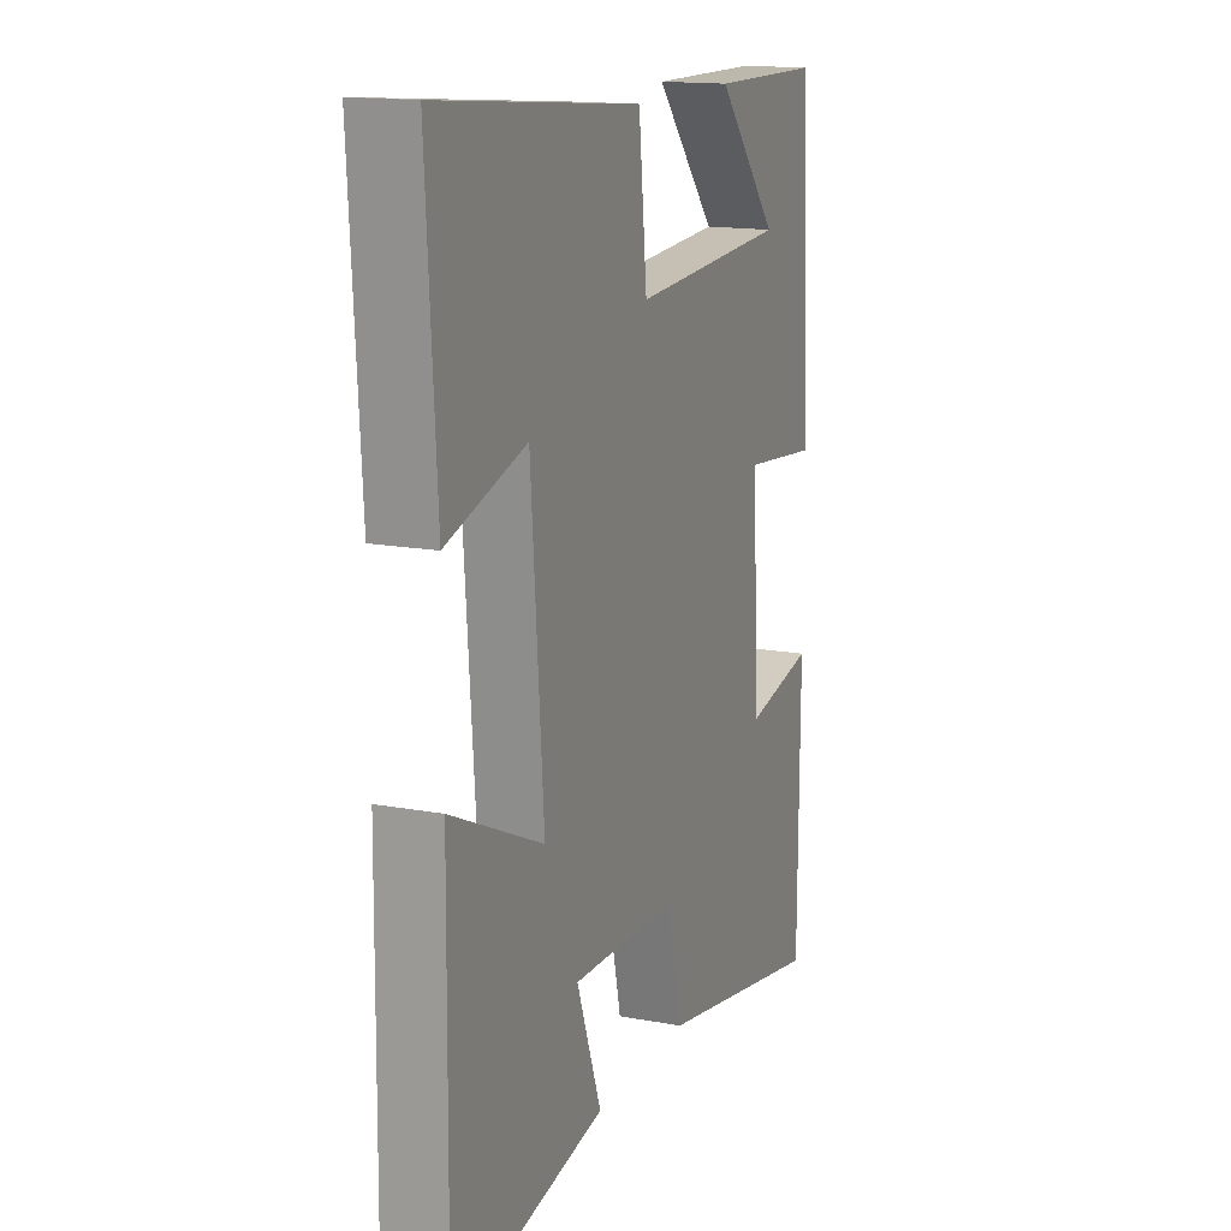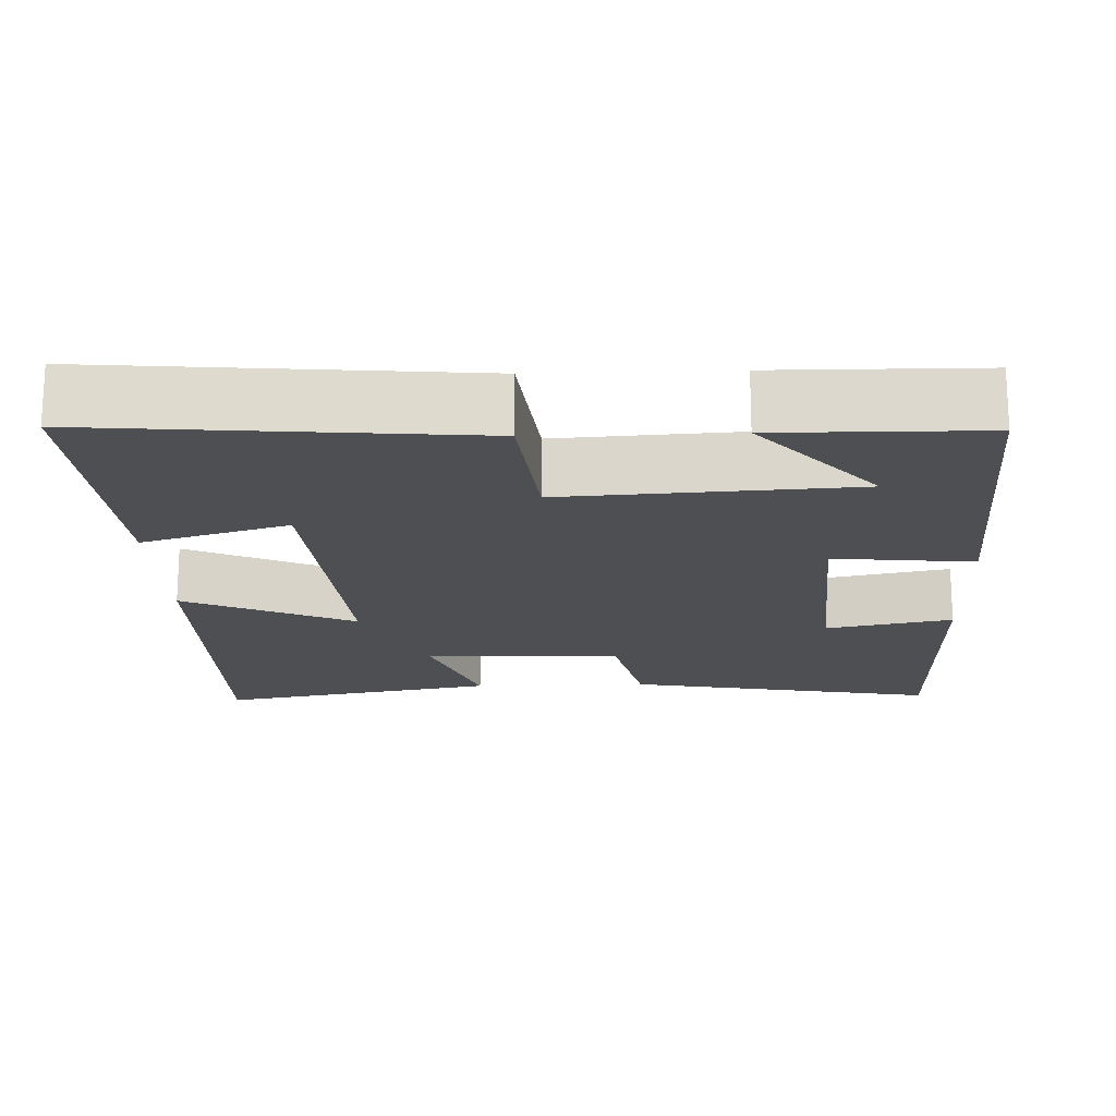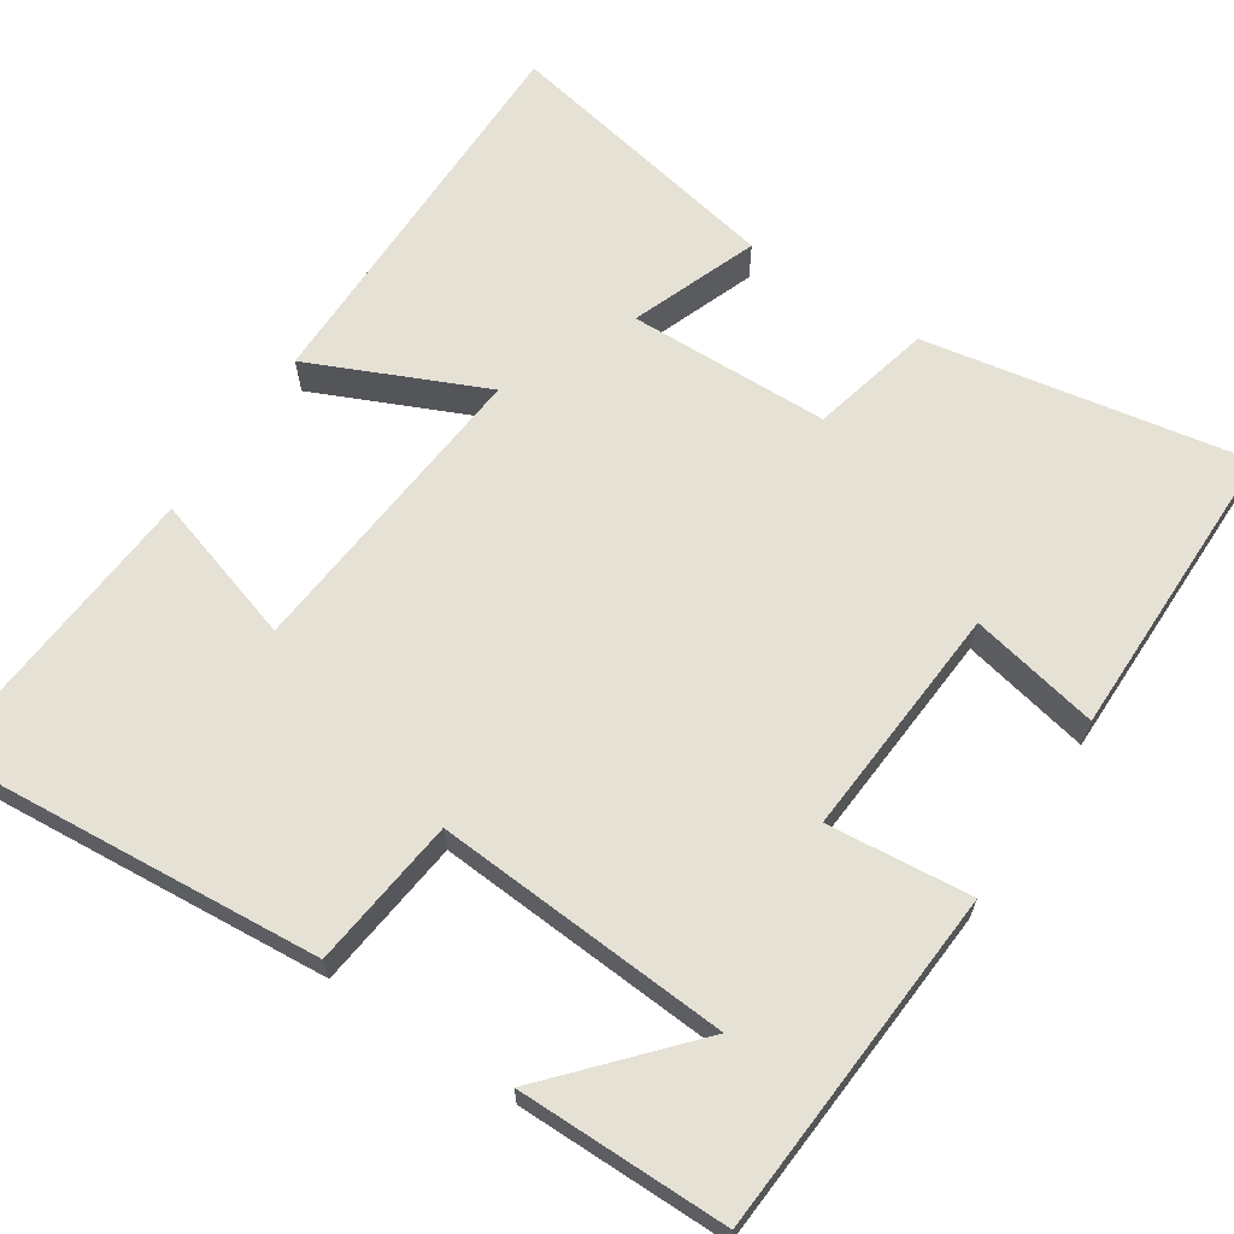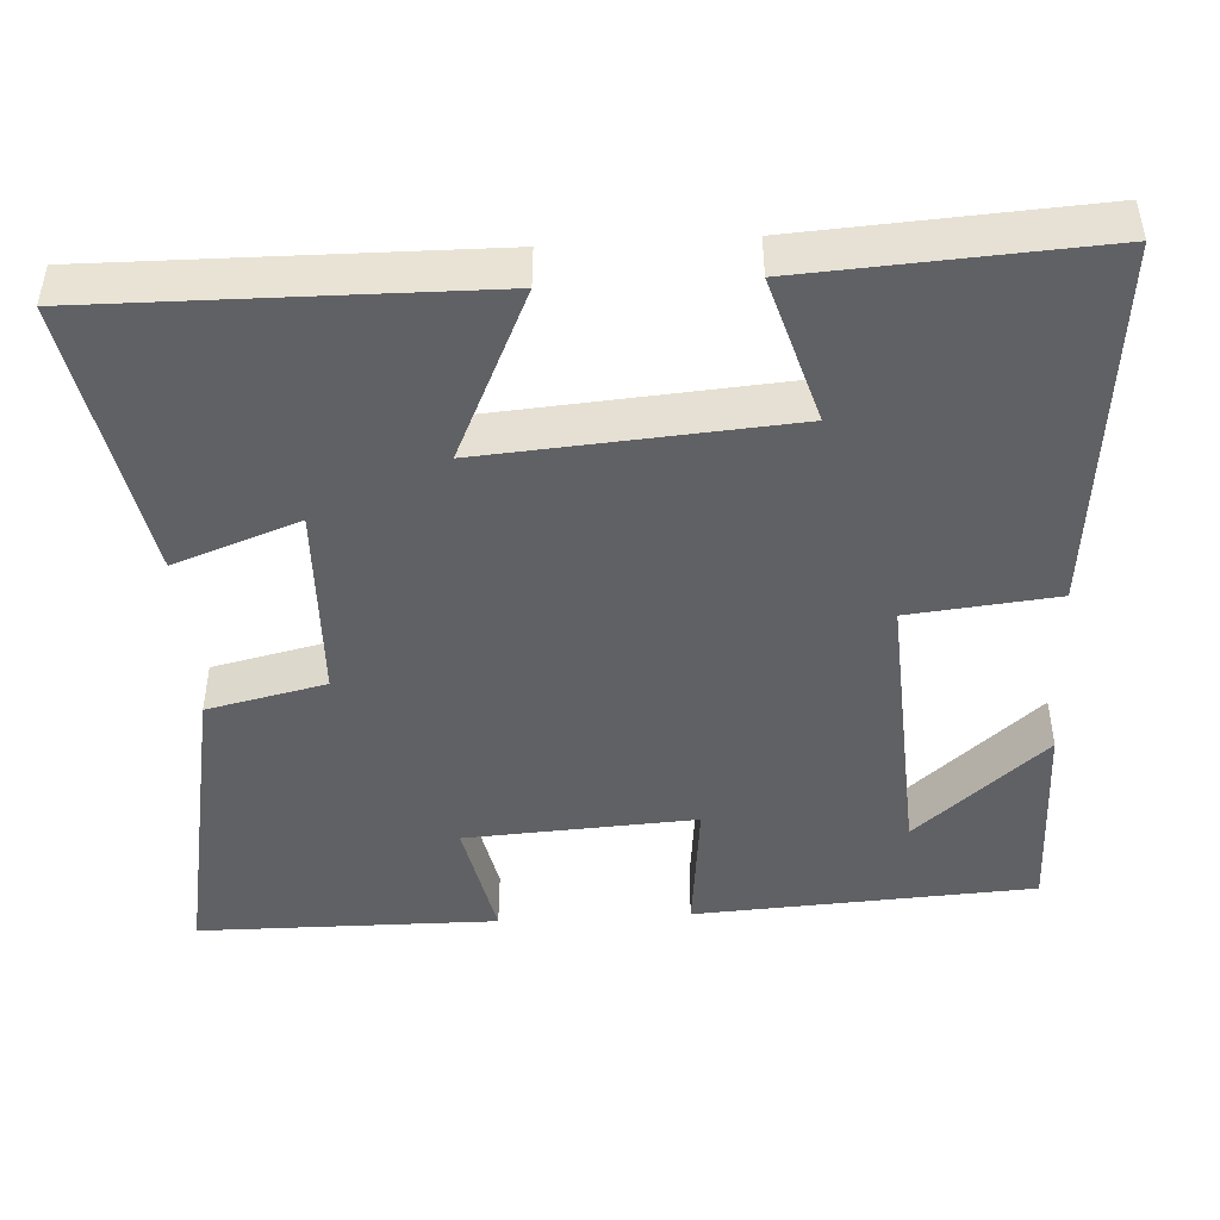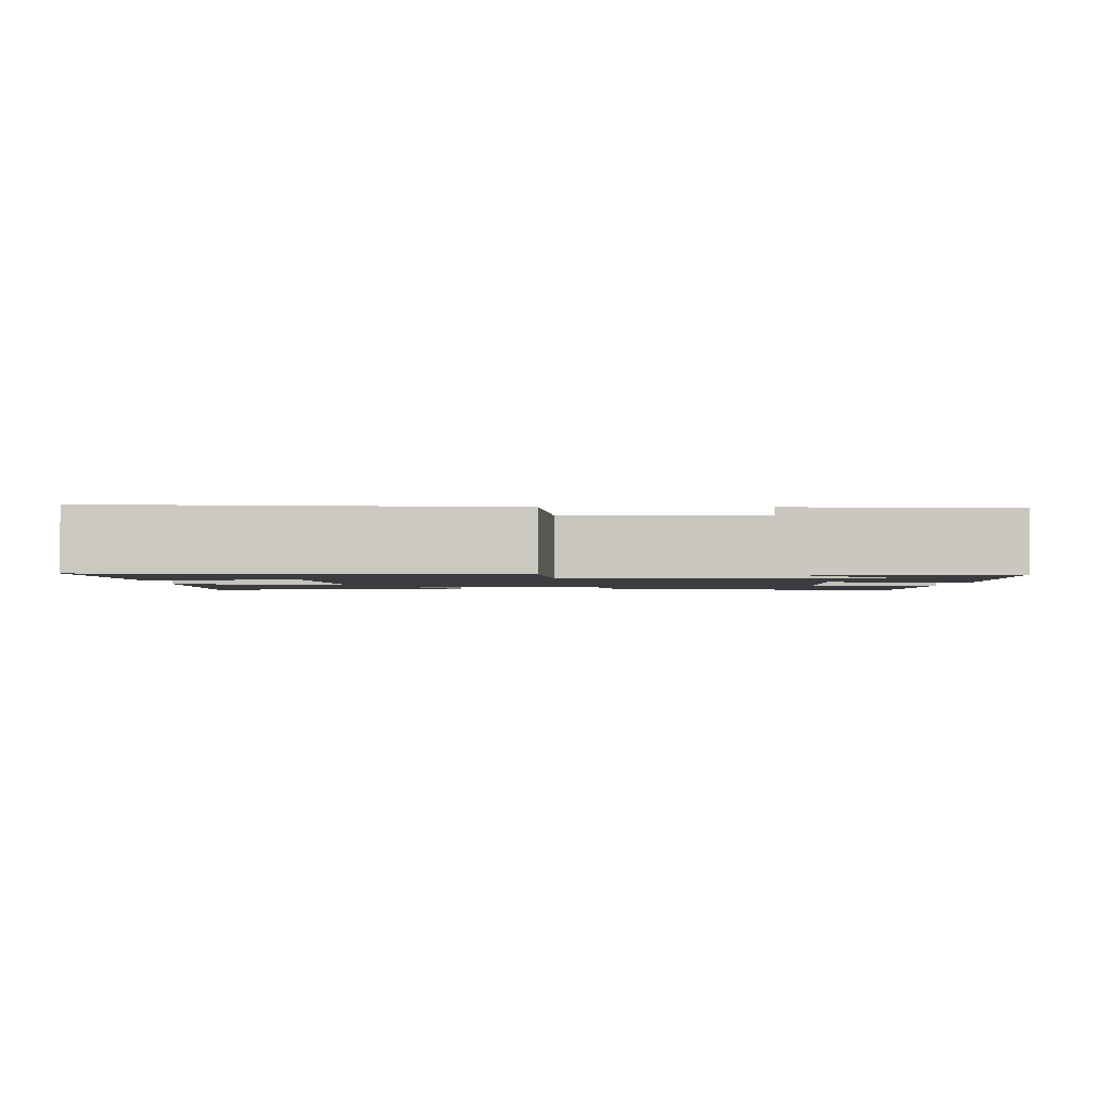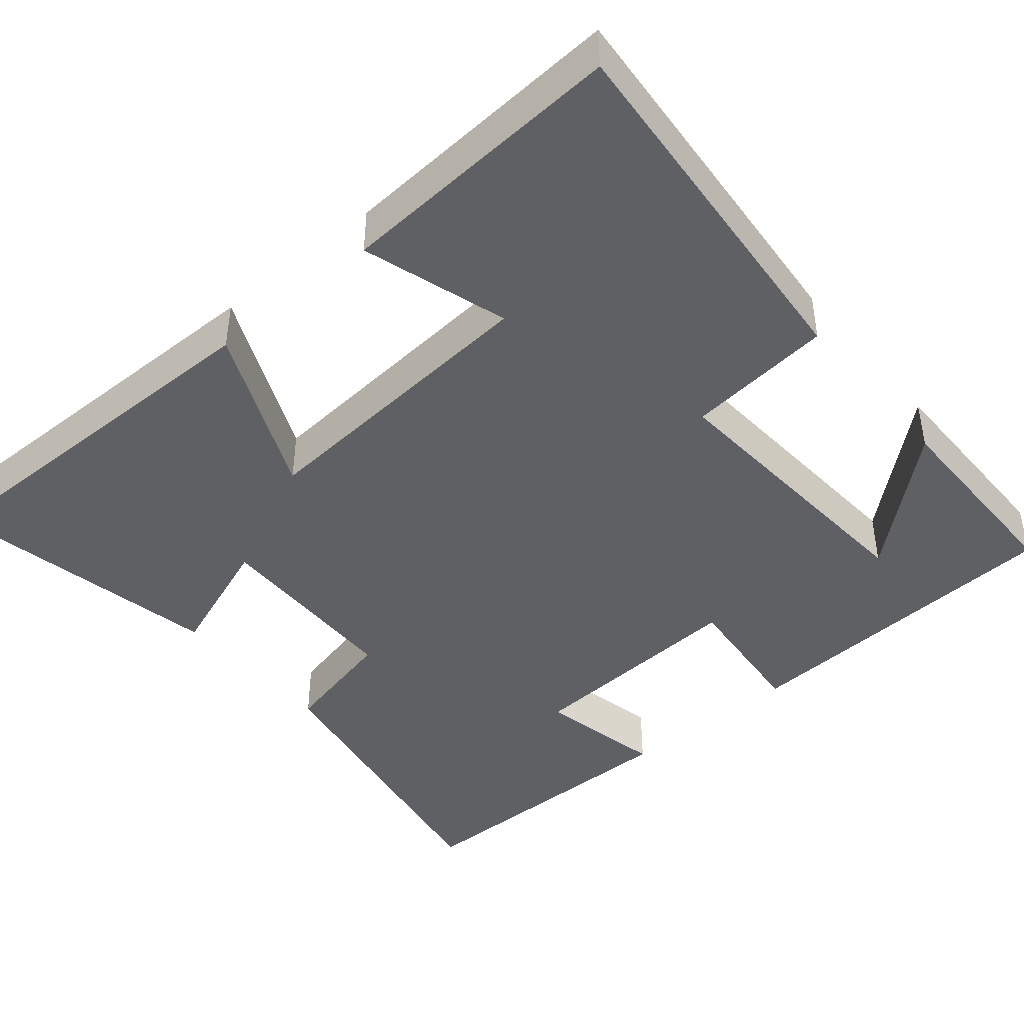
<metadata>
{"format":"obj","ext":"obj","renderer":"f3d","projection":"perspective","resolution":1024,"background":"white","views":[{"elev":15.2,"azim":-68.4,"up":"+Z"},{"elev":-18.1,"azim":2.1,"up":"+Y"},{"elev":65.1,"azim":33.9,"up":"+Y"},{"elev":-45.8,"azim":-86.7,"up":"+Y"},{"elev":-1.7,"azim":-0.9,"up":"+Y"},{"elev":-43.2,"azim":-49.7,"up":"+Y"}]}
</metadata>
<code>
v 0.497 0.07 -0.577
v 0.09 0.07 -0.5
v 0.055 0.07 -0.346
v -0.201 0.07 -0.338
v -0.142 0.07 -0.5
v -0.506 0.07 -0.568
v -0.5 0.07 -0.067
v -0.28 0.07 -0.168
v -0.31 0.07 0.224
v -0.5 0.07 0.167
v -0.523 0.07 0.544
v -0.038 0.07 0.5
v -0.018 0.07 0.309
v 0.356 0.07 0.331
v 0.208 0.07 0.5
v 0.474 0.07 0.497
v 0.5 0.07 0.057
v 0.318 0.07 0.076
v 0.336 0.07 -0.222
v 0.5 0.07 -0.189
v 0.497 0 -0.577
v 0.09 0 -0.5
v 0.055 0 -0.346
v -0.201 0 -0.338
v -0.142 0 -0.5
v -0.506 0 -0.568
v -0.5 0 -0.067
v -0.28 0 -0.168
v -0.31 0 0.224
v -0.5 0 0.167
v -0.523 0 0.544
v -0.038 0 0.5
v -0.018 0 0.309
v 0.356 0 0.331
v 0.208 0 0.5
v 0.474 0 0.497
v 0.5 0 0.057
v 0.318 0 0.076
v 0.336 0 -0.222
v 0.5 0 -0.189
f 19 20 1 2
f 18 19 2 3
f 16 17 18
f 14 15 16
f 14 16 18 3
f 11 12 13
f 9 10 11
f 9 11 13
f 8 9 13 14
f 4 5 6 7
f 4 7 8
f 3 4 8 14
f 22 21 40 39
f 23 22 39 38
f 38 37 36
f 36 35 34
f 23 38 36 34
f 33 32 31
f 31 30 29
f 33 31 29
f 34 33 29 28
f 27 26 25 24
f 28 27 24
f 34 28 24 23
f 1 21 22 2
f 2 22 23 3
f 3 23 24 4
f 4 24 25 5
f 5 25 26 6
f 6 26 27 7
f 7 27 28 8
f 8 28 29 9
f 9 29 30 10
f 10 30 31 11
f 11 31 32 12
f 12 32 33 13
f 13 33 34 14
f 14 34 35 15
f 15 35 36 16
f 16 36 37 17
f 17 37 38 18
f 18 38 39 19
f 19 39 40 20
f 20 40 21 1

</code>
